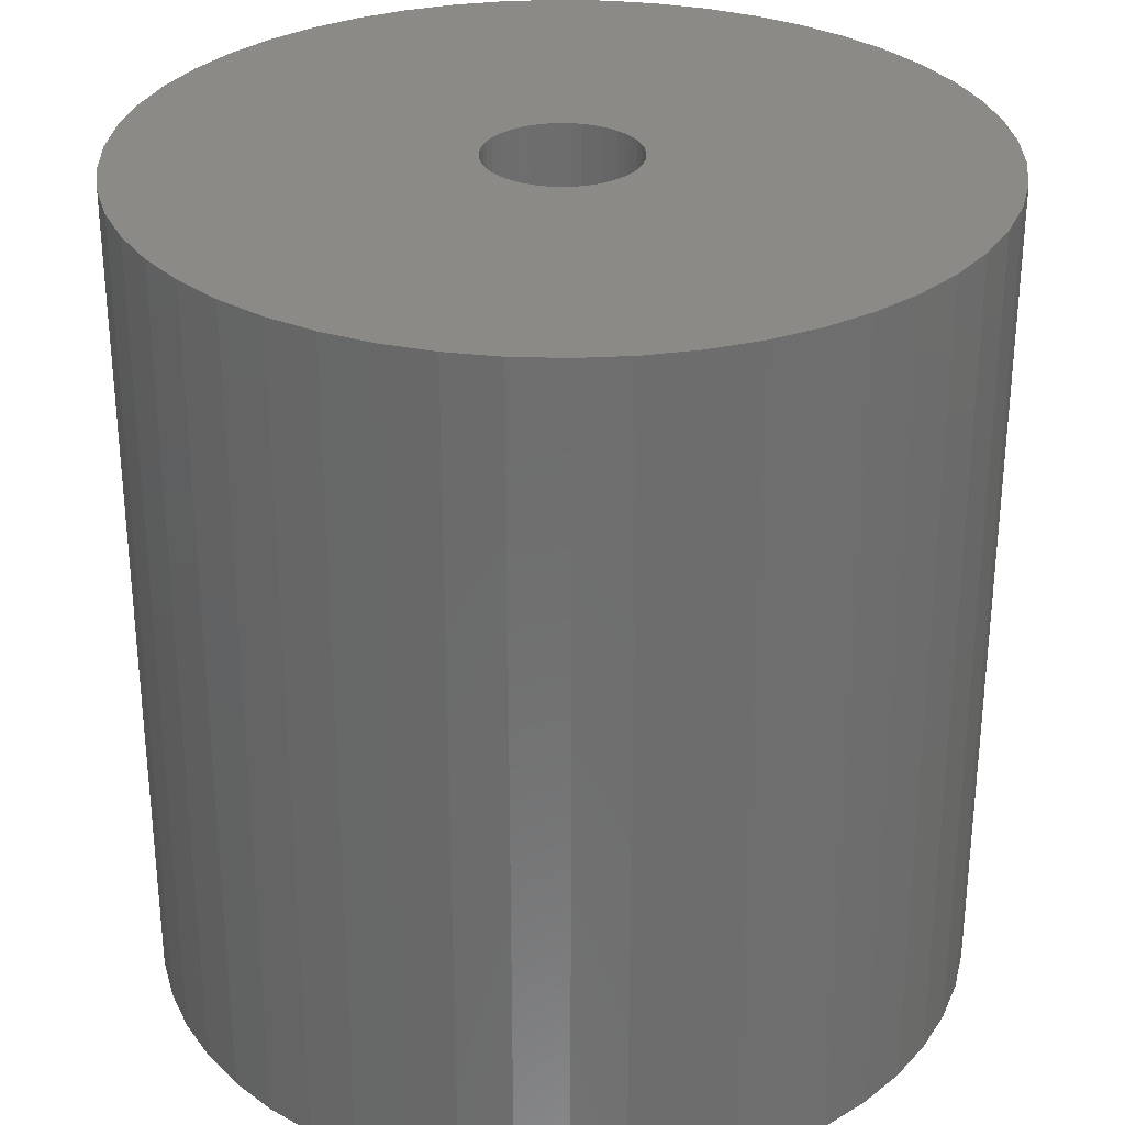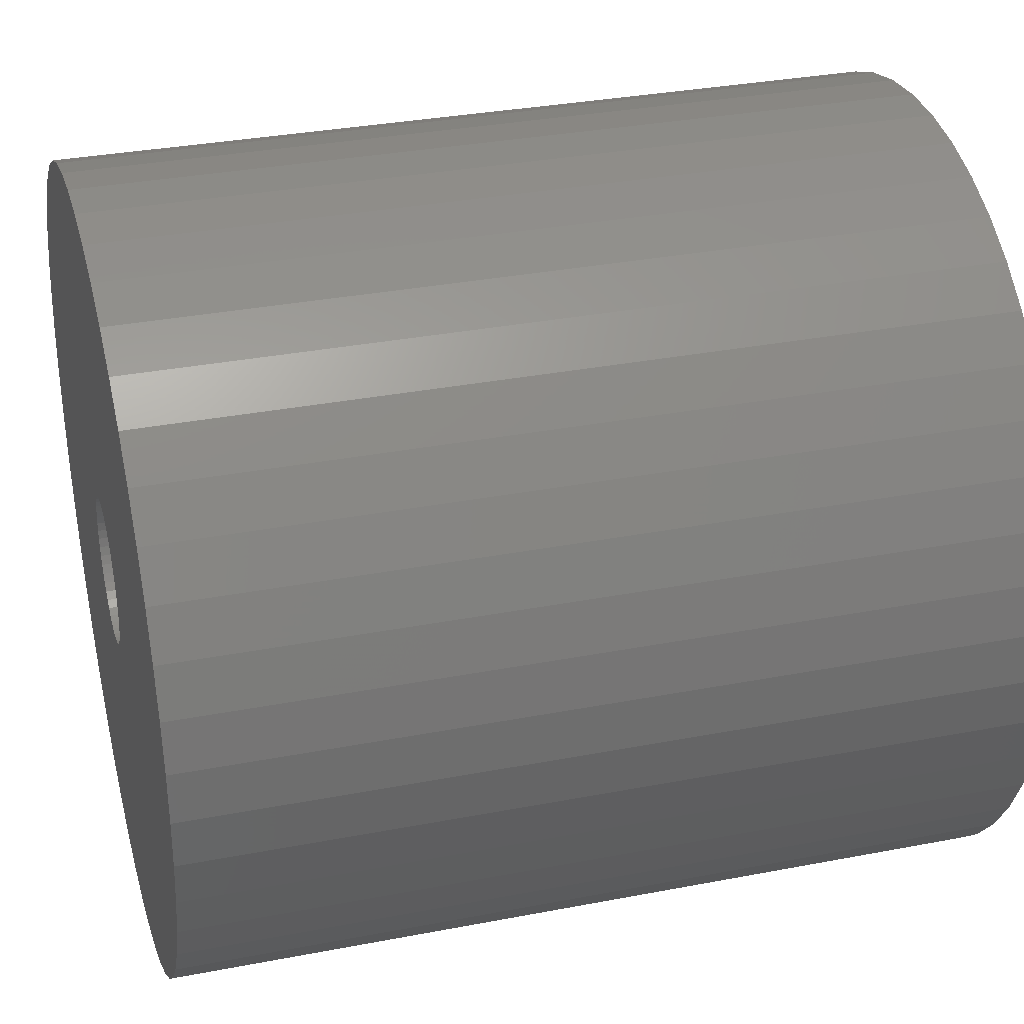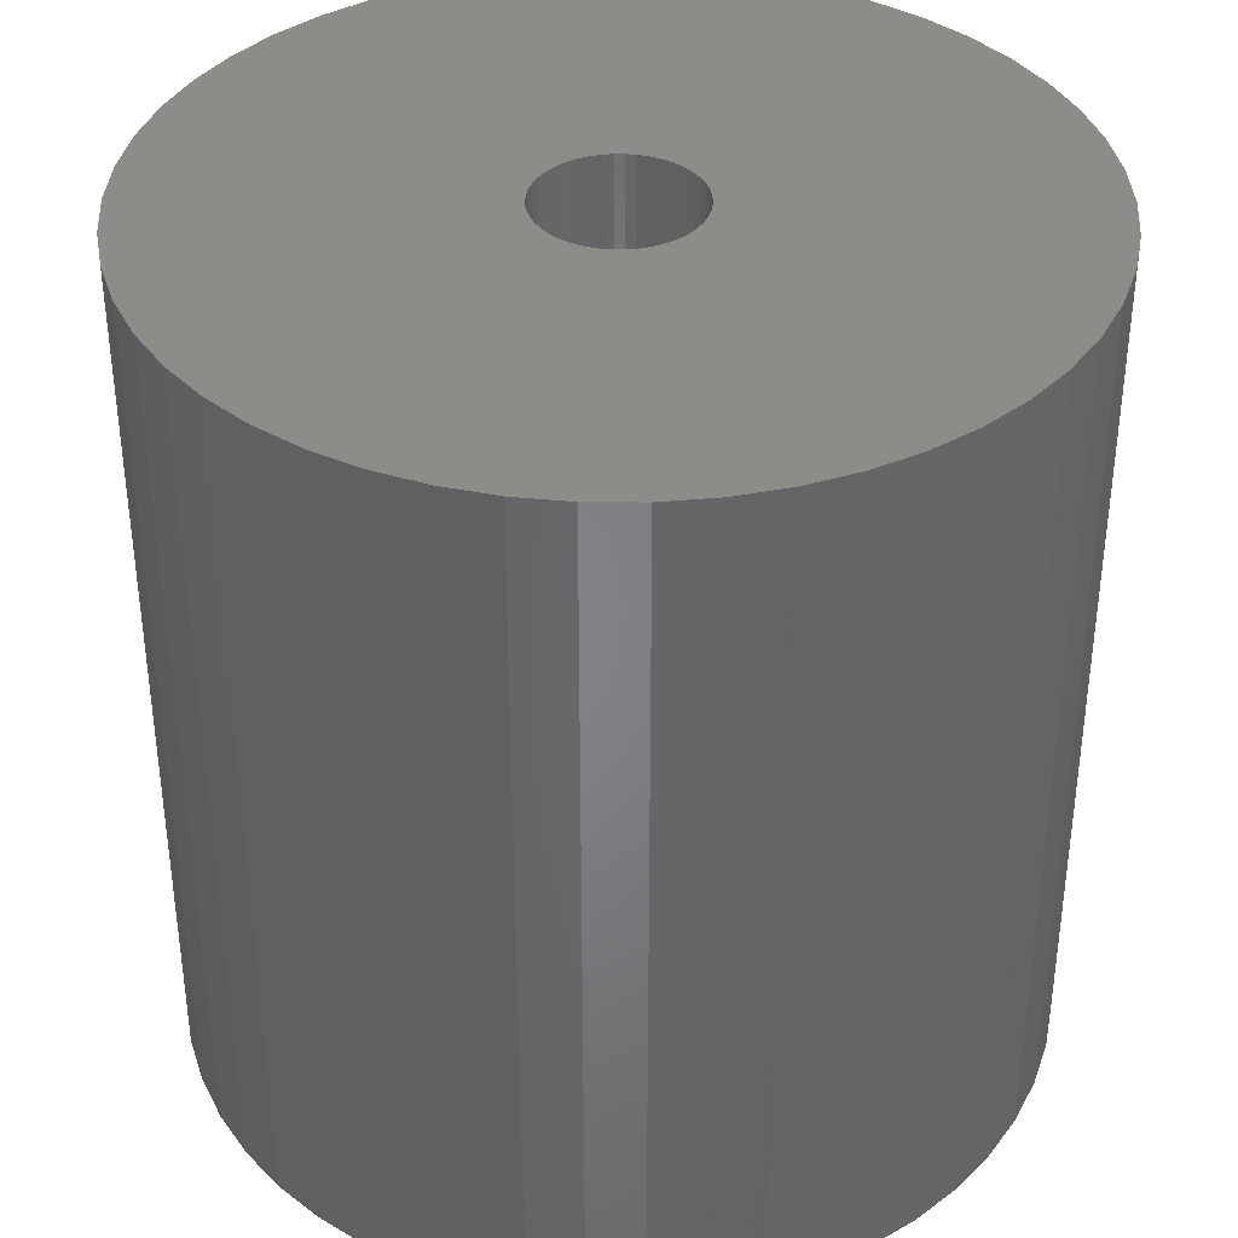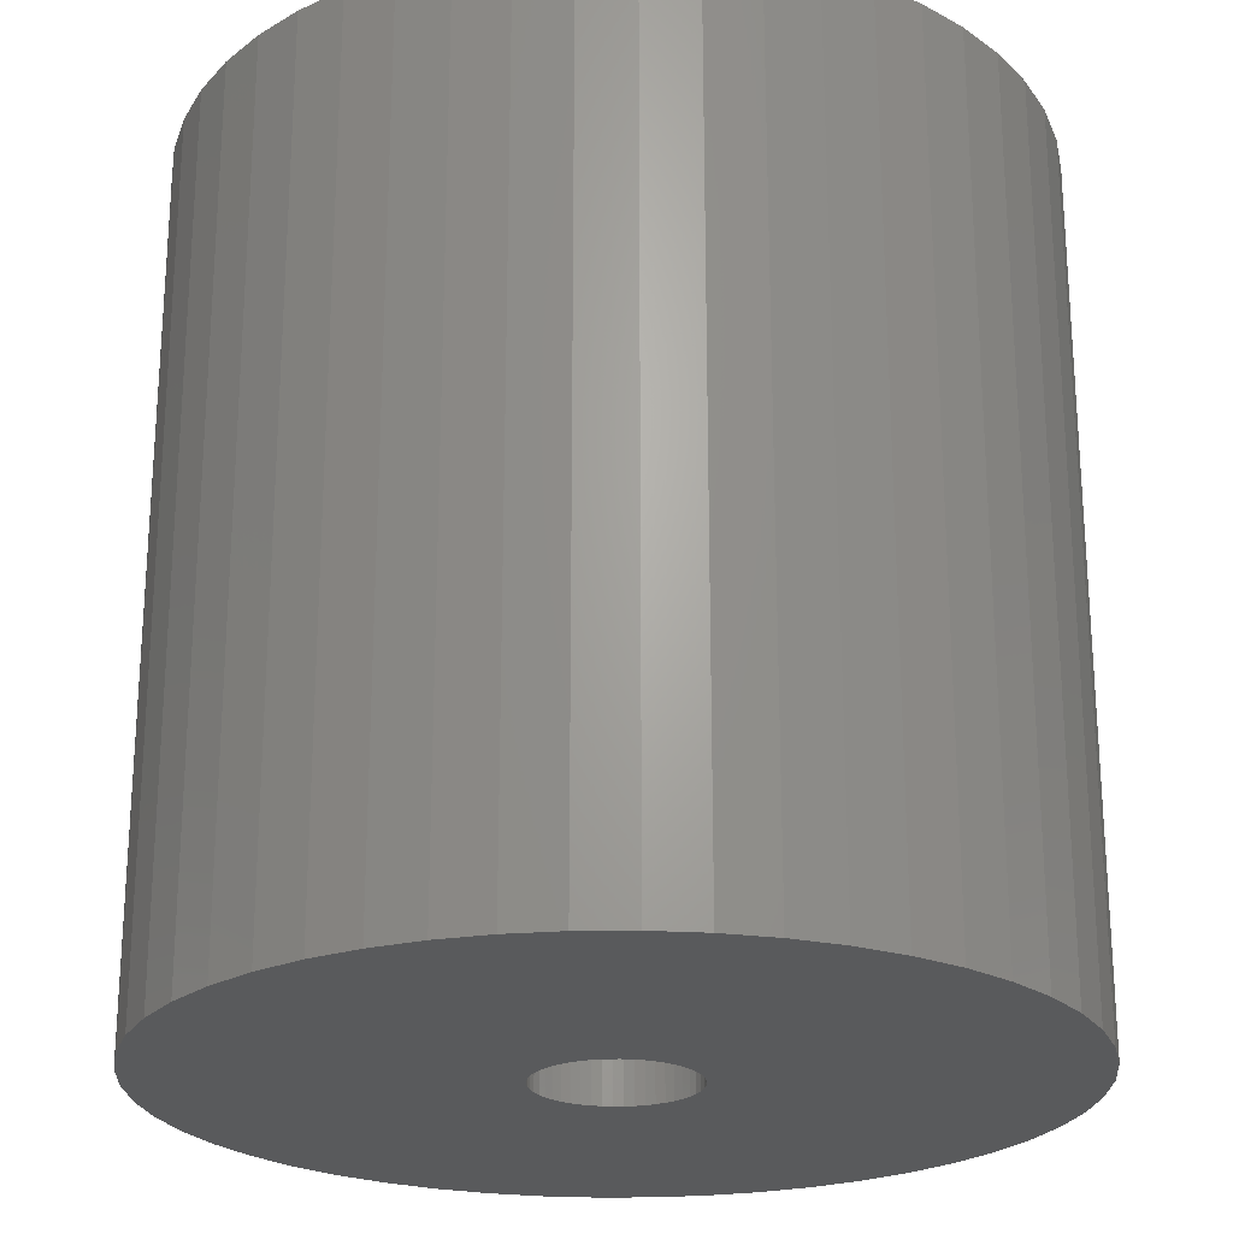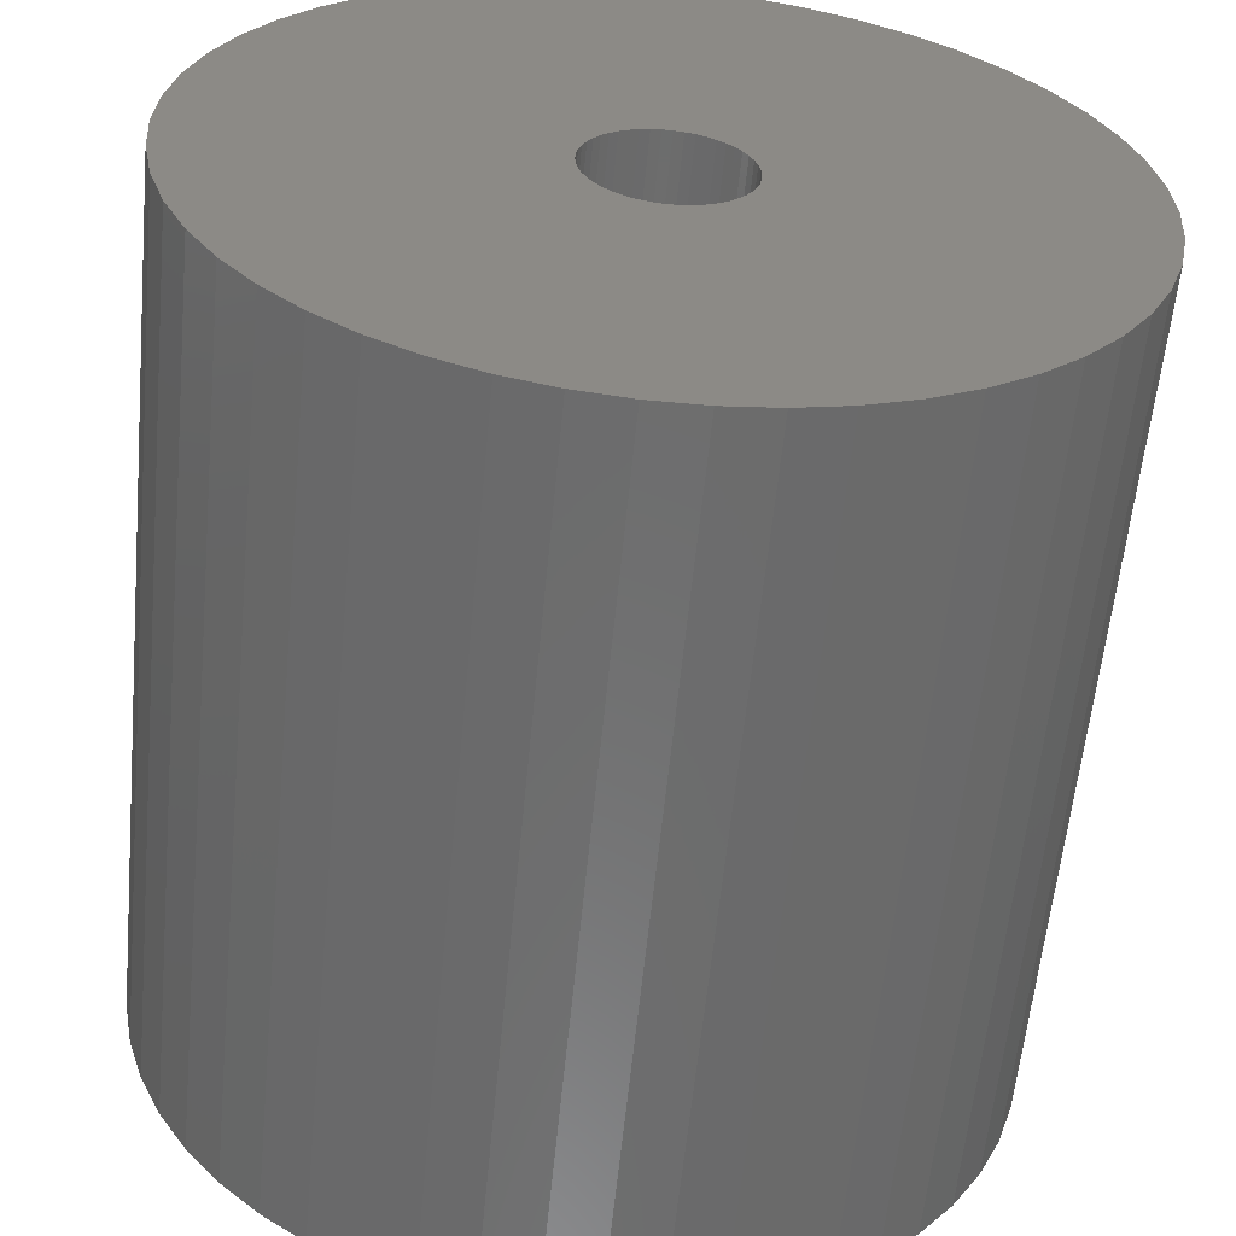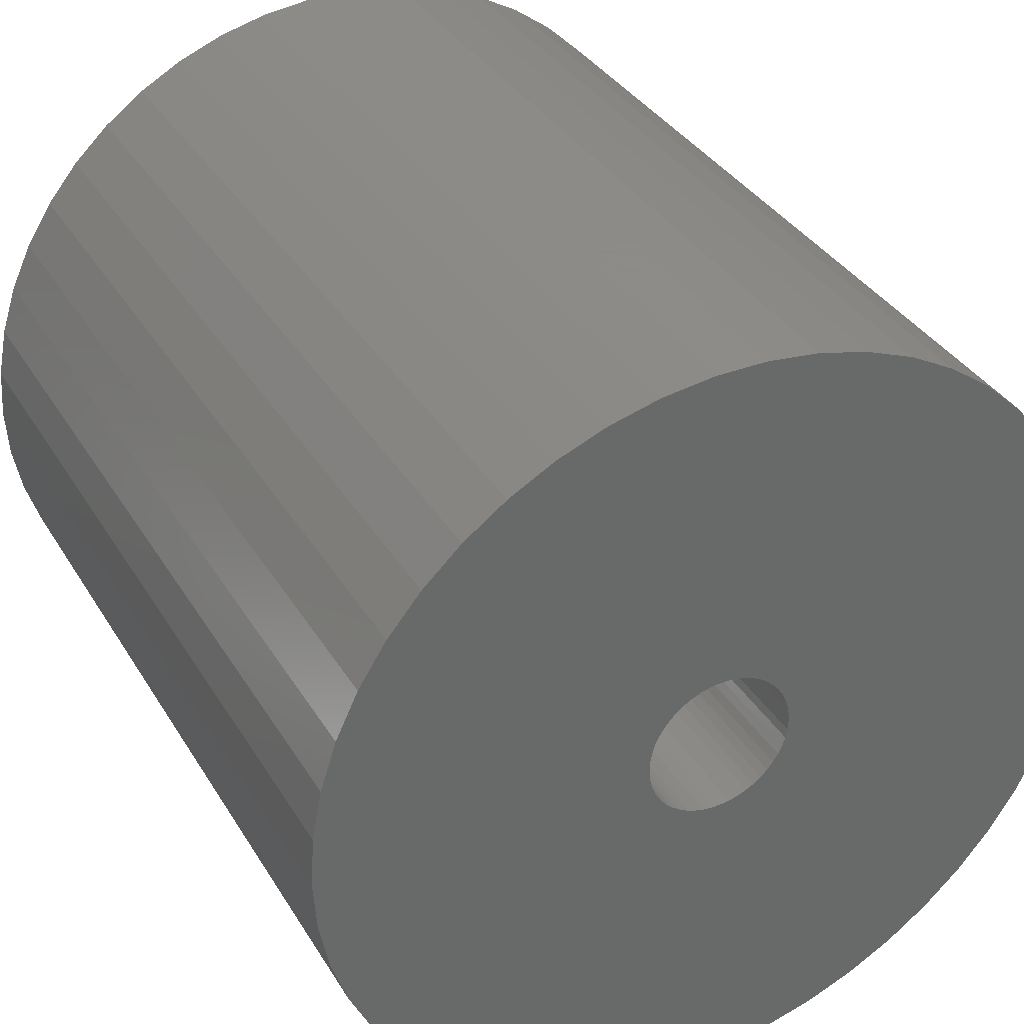
<metadata>
{"format":"stl","ext":"stl","renderer":"f3d","projection":"perspective","resolution":1024,"background":"white","views":[{"elev":30.2,"azim":-177.4,"up":"+Z"},{"elev":32.9,"azim":75.1,"up":"+Y"},{"elev":37.8,"azim":115.6,"up":"+Z"},{"elev":-23.5,"azim":44.3,"up":"+Z"},{"elev":-59.0,"azim":-5.5,"up":"+Y"},{"elev":35.2,"azim":-27.2,"up":"+Y"}]}
</metadata>
<code>
# stl→obj: 200 verts, 400 faces
v 22 0 22.5
v 21.83 2.757 -22.5
v 21.83 2.757 22.5
v 22 0 -22.5
v -22 0 -22.5
v -21.83 2.757 22.5
v -21.83 2.757 -22.5
v -22 0 22.5
v 1.381 21.96 -22.5
v -1.381 21.96 22.5
v 1.381 21.96 22.5
v -1.381 21.96 -22.5
v -1.381 -21.96 -22.5
v 1.381 -21.96 22.5
v -1.381 -21.96 22.5
v 1.381 -21.96 -22.5
v 16.04 15.06 -22.5
v 14.02 16.95 22.5
v 16.04 15.06 22.5
v 14.02 16.95 -22.5
v -14.02 16.95 -22.5
v -16.04 15.06 22.5
v -14.02 16.95 22.5
v -16.04 15.06 -22.5
v -6.798 20.92 -22.5
v -9.367 19.91 22.5
v -6.798 20.92 22.5
v -9.367 19.91 -22.5
v 20.46 8.099 22.5
v 19.28 10.6 -22.5
v 19.28 10.6 22.5
v 20.46 8.099 -22.5
v 21.31 5.471 -22.5
v 21.31 5.471 22.5
v 9.367 19.91 -22.5
v 6.798 20.92 22.5
v 9.367 19.91 22.5
v 6.798 20.92 -22.5
v 4.122 21.61 22.5
v 4.122 21.61 -22.5
v 11.79 18.58 -22.5
v 11.79 18.58 22.5
v -20.46 8.099 -22.5
v -19.28 10.6 22.5
v -19.28 10.6 -22.5
v -20.46 8.099 22.5
v -21.31 5.471 -22.5
v -21.31 5.471 22.5
v -4.122 21.61 22.5
v -4.122 21.61 -22.5
v 4.122 -21.61 22.5
v 4.122 -21.61 -22.5
v 17.8 12.93 22.5
v 17.8 12.93 -22.5
v -17.8 12.93 22.5
v -17.8 12.93 -22.5
v 4 0 22.5
v 3.968 0.5013 22.5
v 21.83 -2.757 22.5
v 3.874 0.9948 22.5
v 3.968 -0.5013 22.5
v 3.719 1.472 22.5
v 21.31 -5.471 22.5
v 3.505 1.927 22.5
v 3.874 -0.9948 22.5
v 3.236 2.351 22.5
v 20.46 -8.099 22.5
v 2.916 2.738 22.5
v 3.719 -1.472 22.5
v 2.55 3.082 22.5
v 19.28 -10.6 22.5
v 2.143 3.377 22.5
v 3.505 -1.927 22.5
v 1.703 3.619 22.5
v 17.8 -12.93 22.5
v 1.236 3.804 22.5
v 3.236 -2.351 22.5
v 16.04 -15.06 22.5
v 0.7495 3.929 22.5
v 0.2512 3.992 22.5
v -0.2512 3.992 22.5
v -0.7495 3.929 22.5
v -1.236 3.804 22.5
v -1.703 3.619 22.5
v -2.143 3.377 22.5
v -11.79 18.58 22.5
v -2.55 3.082 22.5
v -2.916 2.738 22.5
v -3.236 2.351 22.5
v 2.916 -2.738 22.5
v 14.02 -16.95 22.5
v 2.55 -3.082 22.5
v 11.79 -18.58 22.5
v 2.143 -3.377 22.5
v 9.367 -19.91 22.5
v 1.703 -3.619 22.5
v 6.798 -20.92 22.5
v 1.236 -3.804 22.5
v 0.7495 -3.929 22.5
v 0.2512 -3.992 22.5
v -0.2512 -3.992 22.5
v -0.7495 -3.929 22.5
v -4.122 -21.61 22.5
v -1.236 -3.804 22.5
v -6.798 -20.92 22.5
v -1.703 -3.619 22.5
v -9.367 -19.91 22.5
v -2.143 -3.377 22.5
v -11.79 -18.58 22.5
v -2.55 -3.082 22.5
v -14.02 -16.95 22.5
v -2.916 -2.738 22.5
v -16.04 -15.06 22.5
v -3.236 -2.351 22.5
v -17.8 -12.93 22.5
v -3.505 -1.927 22.5
v -19.28 -10.6 22.5
v -3.719 -1.472 22.5
v -20.46 -8.099 22.5
v -3.874 -0.9948 22.5
v -21.31 -5.471 22.5
v -3.968 -0.5013 22.5
v -21.83 -2.757 22.5
v -4 0 22.5
v -3.505 1.927 22.5
v -3.719 1.472 22.5
v -3.874 0.9948 22.5
v -3.968 0.5013 22.5
v -11.79 18.58 -22.5
v 21.83 -2.757 -22.5
v 21.31 -5.471 -22.5
v -16.04 -15.06 -22.5
v -14.02 -16.95 -22.5
v -19.28 -10.6 -22.5
v -20.46 -8.099 -22.5
v -17.8 -12.93 -22.5
v 4 0 -22.5
v 3.968 -0.5013 -22.5
v 3.874 -0.9948 -22.5
v 20.46 -8.099 -22.5
v 3.968 0.5013 -22.5
v 3.719 -1.472 -22.5
v 19.28 -10.6 -22.5
v 3.505 -1.927 -22.5
v 17.8 -12.93 -22.5
v 3.874 0.9948 -22.5
v 3.236 -2.351 -22.5
v 16.04 -15.06 -22.5
v 2.916 -2.738 -22.5
v 14.02 -16.95 -22.5
v 3.719 1.472 -22.5
v 2.55 -3.082 -22.5
v 11.79 -18.58 -22.5
v 2.143 -3.377 -22.5
v 9.367 -19.91 -22.5
v 3.505 1.927 -22.5
v 1.703 -3.619 -22.5
v 6.798 -20.92 -22.5
v 1.236 -3.804 -22.5
v 3.236 2.351 -22.5
v 0.7495 -3.929 -22.5
v 0.2512 -3.992 -22.5
v -0.2512 -3.992 -22.5
v -0.7495 -3.929 -22.5
v -4.122 -21.61 -22.5
v -1.236 -3.804 -22.5
v -6.798 -20.92 -22.5
v -1.703 -3.619 -22.5
v -9.367 -19.91 -22.5
v -2.143 -3.377 -22.5
v -11.79 -18.58 -22.5
v -2.55 -3.082 -22.5
v -2.916 -2.738 -22.5
v -3.236 -2.351 -22.5
v 2.916 2.738 -22.5
v 2.55 3.082 -22.5
v 2.143 3.377 -22.5
v 1.703 3.619 -22.5
v 1.236 3.804 -22.5
v 0.7495 3.929 -22.5
v 0.2512 3.992 -22.5
v -0.2512 3.992 -22.5
v -0.7495 3.929 -22.5
v -1.236 3.804 -22.5
v -1.703 3.619 -22.5
v -2.143 3.377 -22.5
v -2.55 3.082 -22.5
v -2.916 2.738 -22.5
v -3.236 2.351 -22.5
v -3.505 1.927 -22.5
v -3.719 1.472 -22.5
v -3.874 0.9948 -22.5
v -3.968 0.5013 -22.5
v -4 0 -22.5
v -3.505 -1.927 -22.5
v -3.719 -1.472 -22.5
v -3.874 -0.9948 -22.5
v -21.31 -5.471 -22.5
v -3.968 -0.5013 -22.5
v -21.83 -2.757 -22.5
f 1 2 3
f 2 1 4
f 5 6 7
f 6 5 8
f 9 10 11
f 10 9 12
f 13 14 15
f 14 13 16
f 17 18 19
f 18 17 20
f 21 22 23
f 22 21 24
f 25 26 27
f 26 25 28
f 29 30 31
f 30 29 32
f 3 33 34
f 33 3 2
f 35 36 37
f 36 35 38
f 38 39 36
f 39 38 40
f 41 37 42
f 37 41 35
f 43 44 45
f 44 43 46
f 47 46 43
f 46 47 48
f 12 49 10
f 49 12 50
f 16 51 14
f 51 16 52
f 34 32 29
f 32 34 33
f 53 17 19
f 17 53 54
f 31 54 53
f 54 31 30
f 40 11 39
f 11 40 9
f 20 42 18
f 42 20 41
f 45 55 56
f 55 45 44
f 56 22 24
f 22 56 55
f 7 48 47
f 48 7 6
f 57 1 3
f 58 3 34
f 1 57 59
f 60 34 29
f 61 59 57
f 62 29 31
f 59 61 63
f 64 31 53
f 65 63 61
f 66 53 19
f 63 65 67
f 68 19 18
f 69 67 65
f 70 18 42
f 67 69 71
f 72 42 37
f 73 71 69
f 74 37 36
f 71 73 75
f 76 36 39
f 77 75 73
f 75 77 78
f 3 58 57
f 34 60 58
f 29 62 60
f 31 64 62
f 53 66 64
f 19 68 66
f 18 70 68
f 42 72 70
f 37 74 72
f 79 39 11
f 36 76 74
f 39 79 76
f 11 80 79
f 11 81 80
f 10 81 11
f 81 10 82
f 49 82 10
f 82 49 83
f 27 83 49
f 83 27 84
f 26 84 27
f 84 26 85
f 86 85 26
f 85 86 87
f 23 87 86
f 87 23 88
f 88 22 89
f 22 88 23
f 90 78 77
f 78 90 91
f 92 91 90
f 91 92 93
f 94 93 92
f 93 94 95
f 96 95 94
f 95 96 97
f 98 97 96
f 97 98 51
f 99 51 98
f 51 99 14
f 100 14 99
f 101 14 100
f 15 101 102
f 103 102 104
f 101 15 14
f 105 104 106
f 107 106 108
f 109 108 110
f 111 110 112
f 113 112 114
f 115 114 116
f 117 116 118
f 119 118 120
f 121 120 122
f 102 103 15
f 123 122 124
f 55 89 22
f 89 55 125
f 104 105 103
f 44 125 55
f 106 107 105
f 125 44 126
f 108 109 107
f 46 126 44
f 110 111 109
f 126 46 127
f 112 113 111
f 48 127 46
f 114 115 113
f 127 48 128
f 116 117 115
f 6 128 48
f 118 119 117
f 128 6 124
f 120 121 119
f 8 124 6
f 122 123 121
f 124 8 123
f 28 86 26
f 86 28 129
f 129 23 86
f 23 129 21
f 50 27 49
f 27 50 25
f 59 4 1
f 4 59 130
f 63 130 59
f 130 63 131
f 132 111 113
f 111 132 133
f 134 119 135
f 119 134 117
f 136 117 134
f 117 136 115
f 137 4 130
f 138 130 131
f 4 137 2
f 139 131 140
f 141 2 137
f 142 140 143
f 2 141 33
f 144 143 145
f 146 33 141
f 147 145 148
f 33 146 32
f 149 148 150
f 151 32 146
f 152 150 153
f 32 151 30
f 154 153 155
f 156 30 151
f 157 155 158
f 30 156 54
f 159 158 52
f 160 54 156
f 54 160 17
f 130 138 137
f 131 139 138
f 140 142 139
f 143 144 142
f 145 147 144
f 148 149 147
f 150 152 149
f 153 154 152
f 155 157 154
f 161 52 16
f 158 159 157
f 52 161 159
f 16 162 161
f 16 163 162
f 13 163 16
f 163 13 164
f 165 164 13
f 164 165 166
f 167 166 165
f 166 167 168
f 169 168 167
f 168 169 170
f 171 170 169
f 170 171 172
f 133 172 171
f 172 133 173
f 173 132 174
f 132 173 133
f 175 17 160
f 17 175 20
f 176 20 175
f 20 176 41
f 177 41 176
f 41 177 35
f 178 35 177
f 35 178 38
f 179 38 178
f 38 179 40
f 180 40 179
f 40 180 9
f 181 9 180
f 182 9 181
f 12 182 183
f 50 183 184
f 182 12 9
f 25 184 185
f 28 185 186
f 129 186 187
f 21 187 188
f 24 188 189
f 56 189 190
f 45 190 191
f 43 191 192
f 47 192 193
f 183 50 12
f 7 193 194
f 136 174 132
f 174 136 195
f 184 25 50
f 134 195 136
f 185 28 25
f 195 134 196
f 186 129 28
f 135 196 134
f 187 21 129
f 196 135 197
f 188 24 21
f 198 197 135
f 189 56 24
f 197 198 199
f 190 45 56
f 200 199 198
f 191 43 45
f 199 200 194
f 192 47 43
f 5 194 200
f 193 7 47
f 194 5 7
f 155 93 95
f 93 155 153
f 71 140 67
f 140 71 143
f 132 115 136
f 115 132 113
f 135 121 198
f 121 135 119
f 150 78 91
f 78 150 148
f 158 95 97
f 95 158 155
f 52 97 51
f 97 52 158
f 75 143 71
f 143 75 145
f 78 145 75
f 145 78 148
f 67 131 63
f 131 67 140
f 165 15 103
f 15 165 13
f 133 109 111
f 109 133 171
f 198 123 200
f 123 198 121
f 200 8 5
f 8 200 123
f 153 91 93
f 91 153 150
f 167 103 105
f 103 167 165
f 169 105 107
f 105 169 167
f 171 107 109
f 107 171 169
f 137 58 141
f 58 137 57
f 124 193 128
f 193 124 194
f 182 80 81
f 80 182 181
f 162 101 100
f 101 162 163
f 176 68 70
f 68 176 175
f 188 87 88
f 87 188 187
f 185 83 84
f 83 185 184
f 151 64 156
f 64 151 62
f 156 66 160
f 66 156 64
f 179 74 76
f 74 179 178
f 180 76 79
f 76 180 179
f 177 70 72
f 70 177 176
f 125 189 89
f 189 125 190
f 89 188 88
f 188 89 189
f 127 191 126
f 191 127 192
f 186 84 85
f 84 186 185
f 184 82 83
f 82 184 183
f 161 100 99
f 100 161 162
f 146 62 151
f 62 146 60
f 141 60 146
f 60 141 58
f 160 68 175
f 68 160 66
f 181 79 80
f 79 181 180
f 178 72 74
f 72 178 177
f 126 190 125
f 190 126 191
f 128 192 127
f 192 128 193
f 187 85 87
f 85 187 186
f 183 81 82
f 81 183 182
f 138 57 137
f 57 138 61
f 149 77 147
f 77 149 90
f 142 65 139
f 65 142 69
f 139 61 138
f 61 139 65
f 172 112 110
f 112 172 173
f 157 98 96
f 98 157 159
f 154 96 94
f 96 154 157
f 147 73 144
f 73 147 77
f 112 174 114
f 174 112 173
f 116 196 118
f 196 116 195
f 118 197 120
f 197 118 196
f 122 194 124
f 194 122 199
f 159 99 98
f 99 159 161
f 149 92 90
f 92 149 152
f 152 94 92
f 94 152 154
f 144 69 142
f 69 144 73
f 163 102 101
f 102 163 164
f 164 104 102
f 104 164 166
f 114 195 116
f 195 114 174
f 120 199 122
f 199 120 197
f 168 108 106
f 108 168 170
f 170 110 108
f 110 170 172
f 166 106 104
f 106 166 168

</code>
